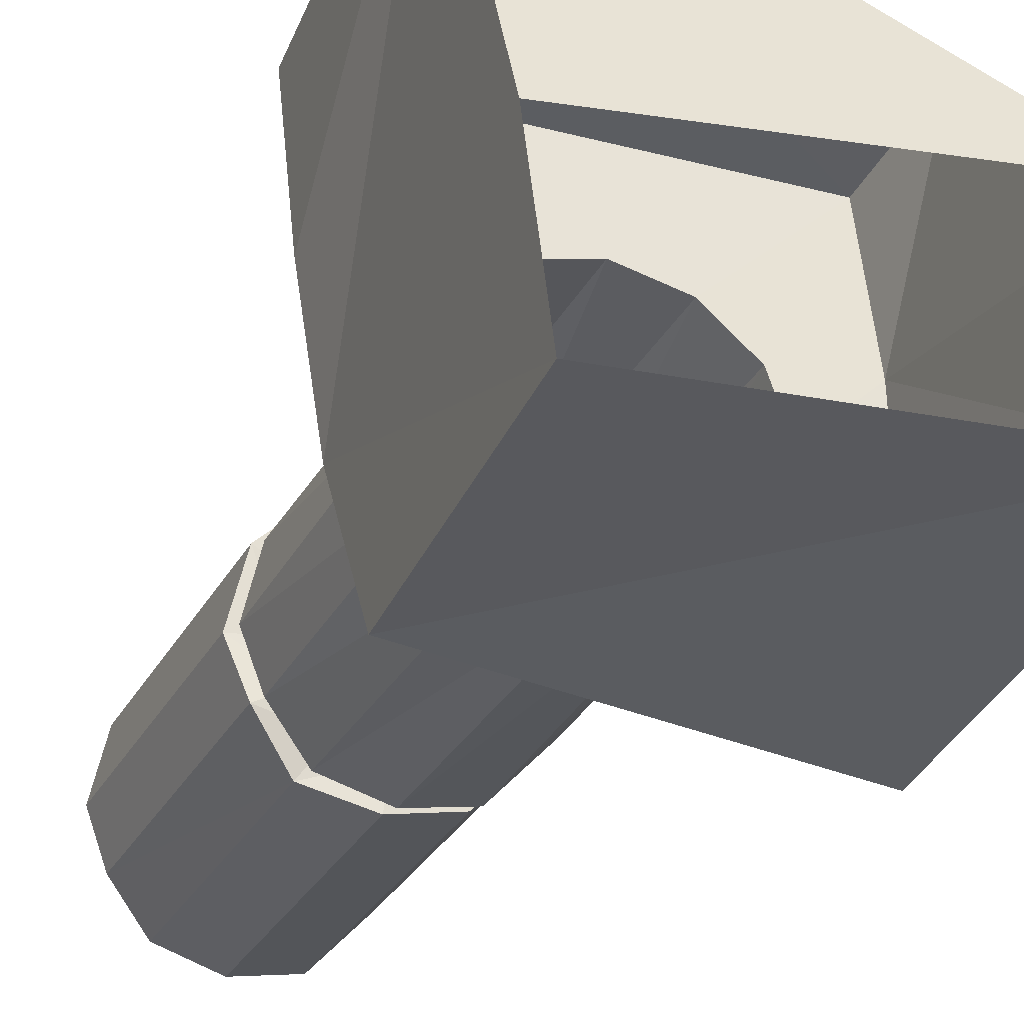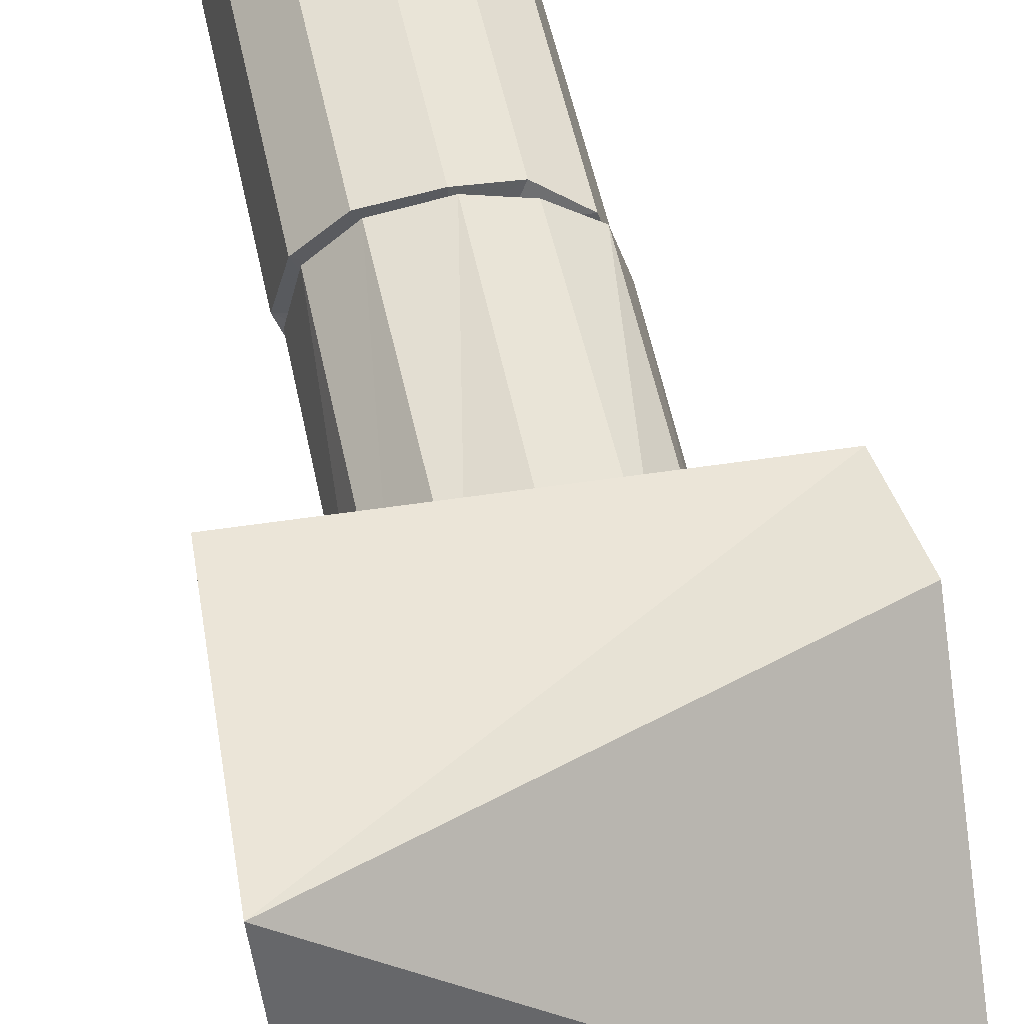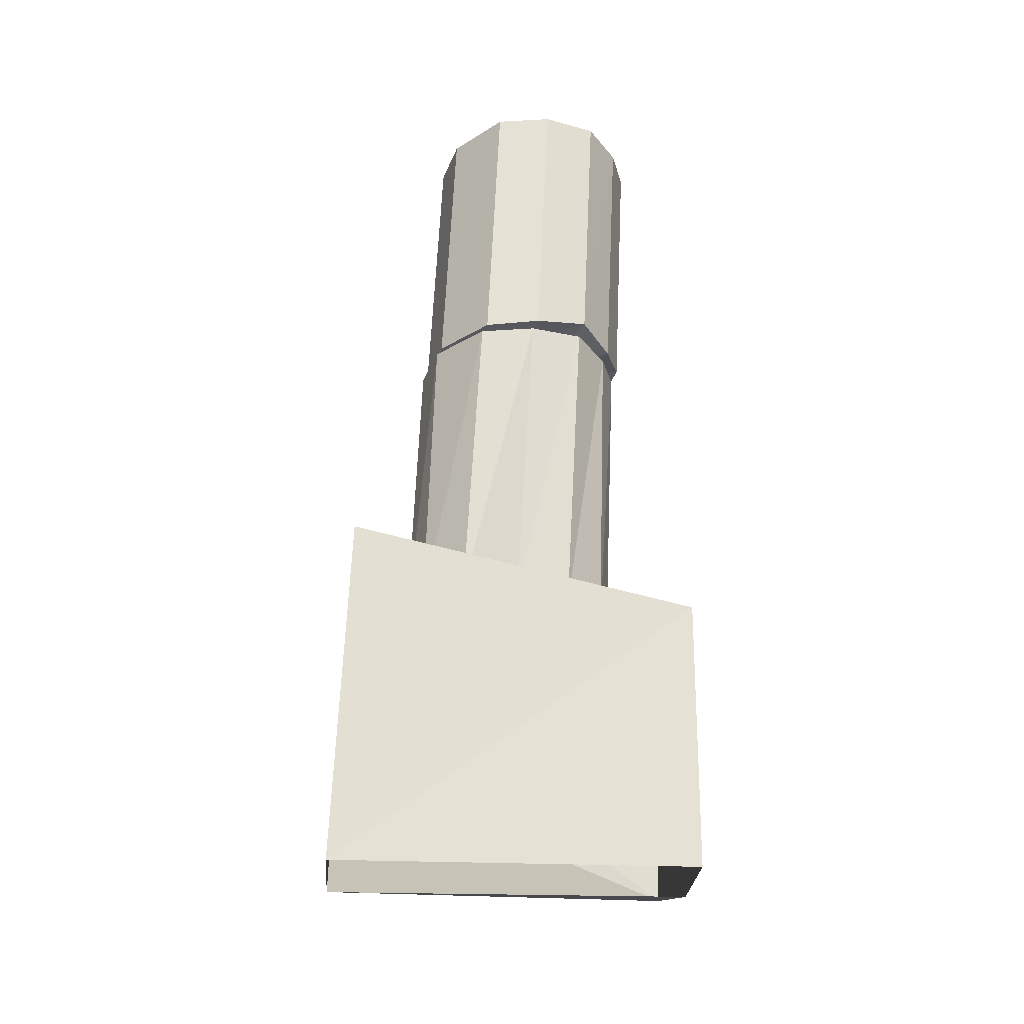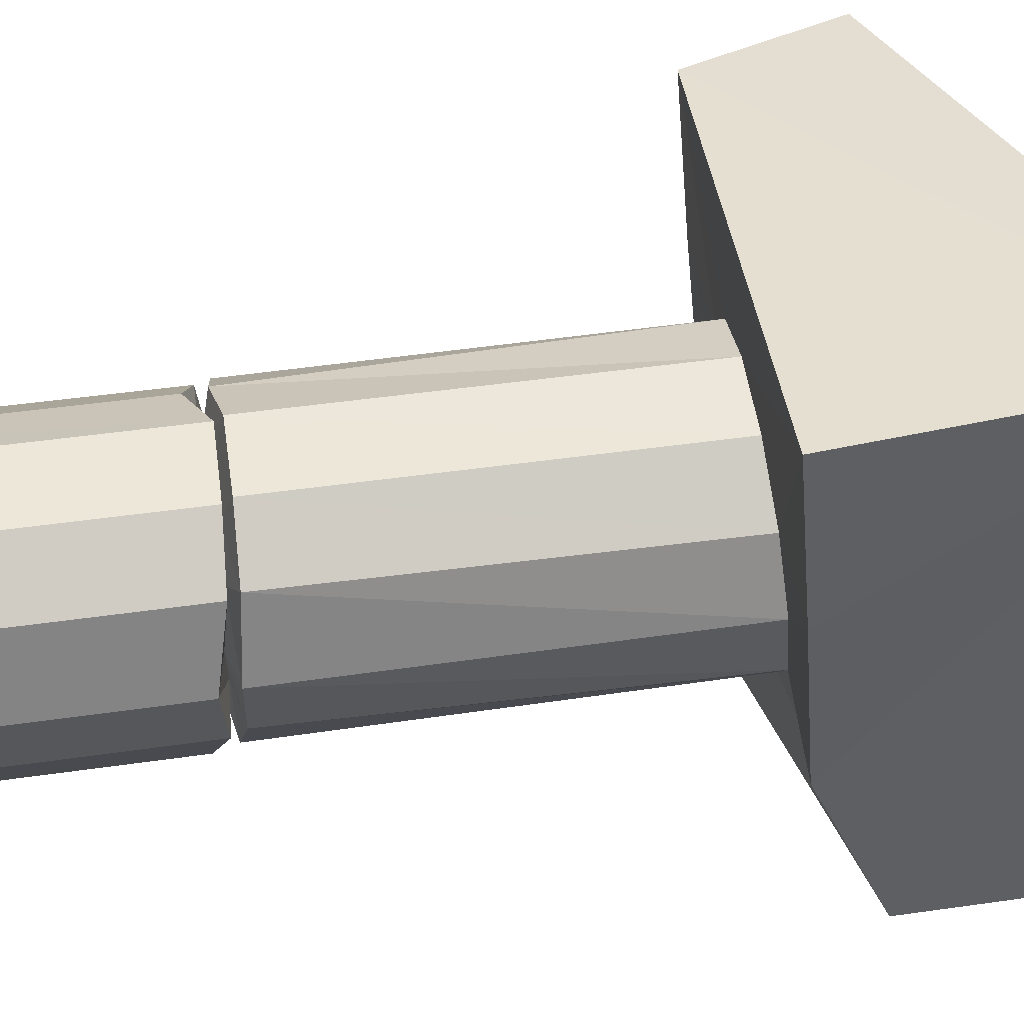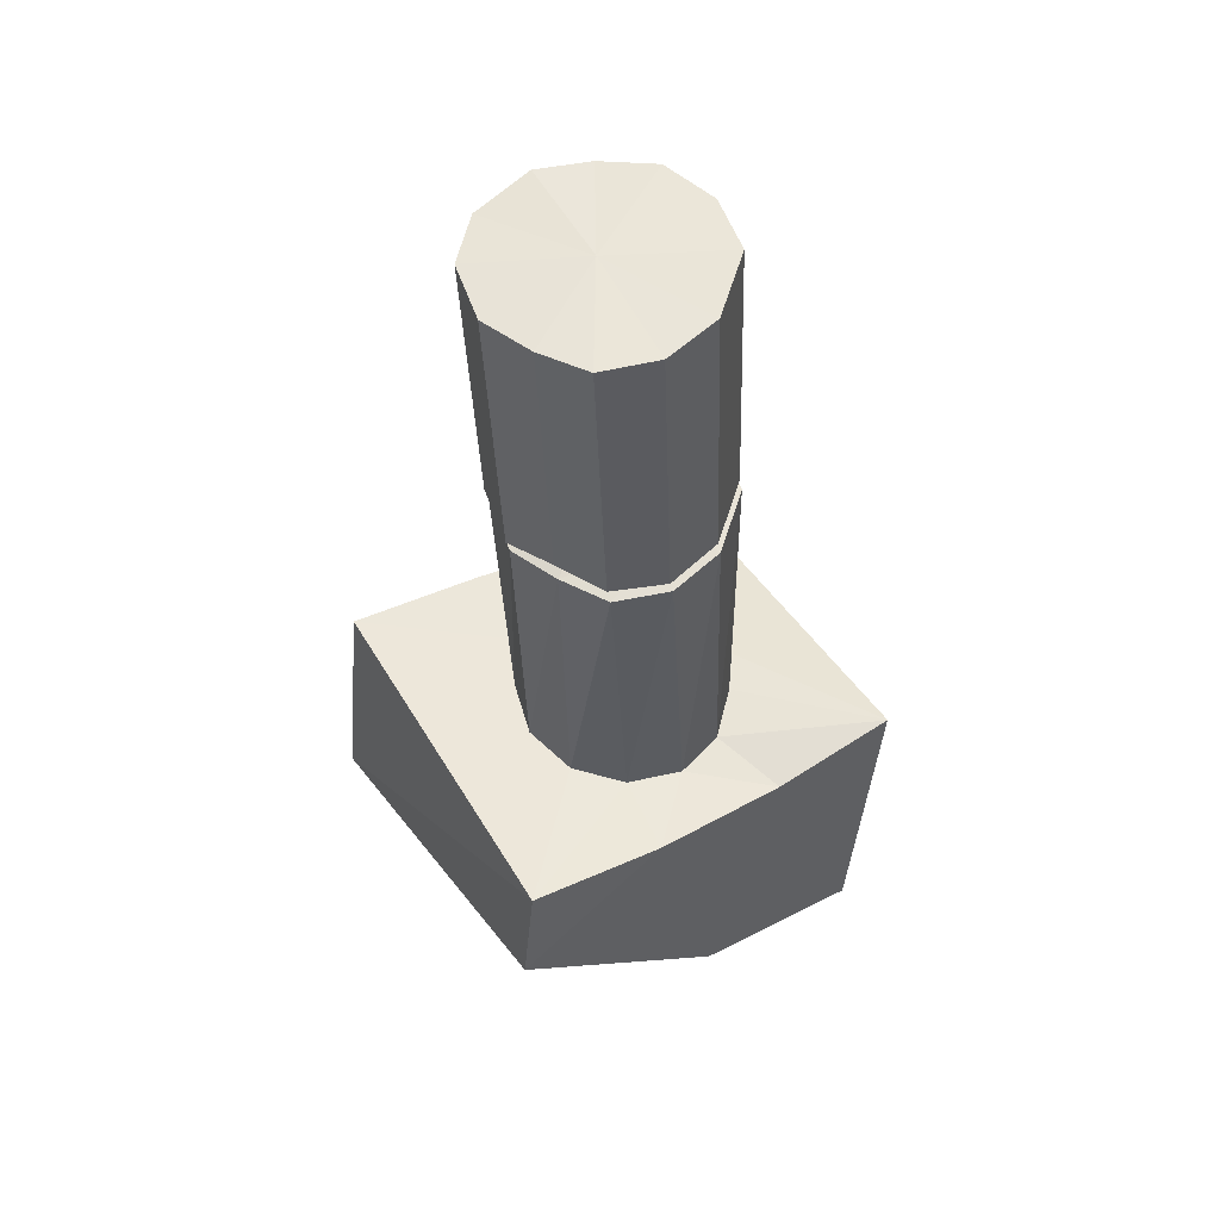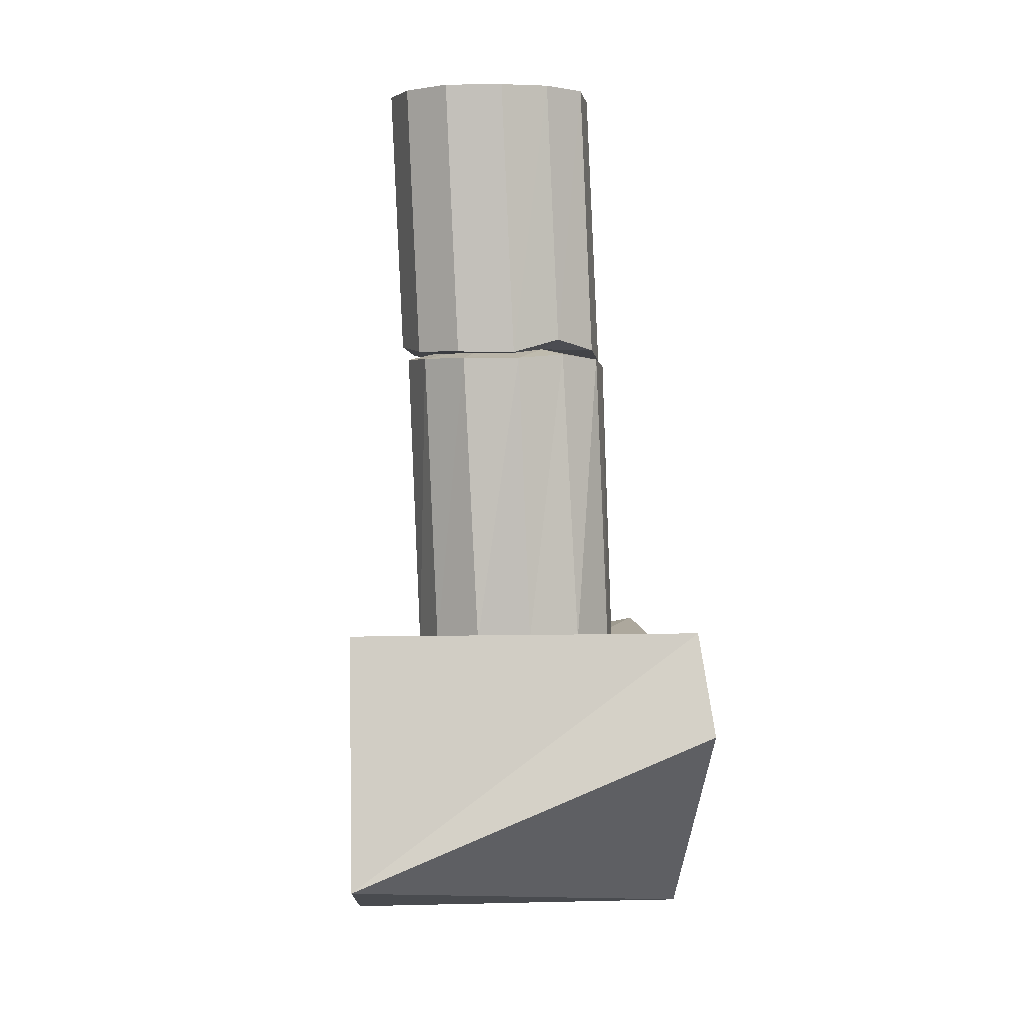
<metadata>
{"format":"obj","ext":"obj","renderer":"f3d","projection":"perspective","resolution":1024,"background":"white","views":[{"elev":-30.2,"azim":-20.8,"up":"+Z"},{"elev":53.1,"azim":-9.2,"up":"+Z"},{"elev":-27.2,"azim":174.2,"up":"+Y"},{"elev":40.9,"azim":-98.4,"up":"+Z"},{"elev":57.1,"azim":59.0,"up":"+Y"},{"elev":0.4,"azim":-7.5,"up":"+Y"}]}
</metadata>
<code>
o ADDON_MAYA_PILLAR_03
v 0.0254 -0.5794 -0.4493
v 0.7049 -1.712 -0.6813
v 0.631 -0.4624 0.6917
v 0.2541 1.713 0.2067
v -0.4521 1.697 0.1991
v -0.5762 -0.7685 -0.8004
v 0.6561 -0.4946 -0.7861
v -0.705 -0.4624 0.6916
v -0.705 -1.406 0.8004
v -0.6217 -1.673 -0.2119
v 0.6958 -1.644 -0.04152
v -0.3251 -0.5206 0.1547
v 0.3758 -0.5206 0.1548
v 0.0931 1.72 -0.3959
v -0.5762 -1.724 -0.7655
v -0.04128 0.637 0.3673
v -0.2419 0.6369 -0.3794
v -0.4022 0.6494 0.1857
v 0.1438 0.6506 -0.4093
v 0.213 0.6462 -0.1562
v 0.2018 0.6516 0.1209
v 0.2442 0.6419 -0.01361
v -0.3128 1.724 -0.3681
v -0.1802 0.6443 0.2099
v -0.3114 0.6595 -0.03873
v -0.04718 0.6512 -0.315
v 0.09368 0.6478 -0.289
v 0.164 0.62 -0.4069
v 0.02532 -0.501 0.3561
v -0.325 -0.5598 -0.248
v 0.6841 -0.8553 0.7664
v -0.2646 0.6988 -0.3816
v -0.09202 1.694 0.3808
v 0.43 -0.5402 -0.04656
v 0.303 0.6612 0.1933
v -0.2778 0.6474 0.1158
v -0.3786 0.6195 0.1841
v 0.3219 0.6237 0.1916
v -0.03233 0.643 0.2393
v -0.02097 0.6152 0.3645
v 0.3193 0.646 -0.2141
v 0.3375 0.6184 -0.213
v 0.2684 1.711 -0.2007
v -0.451 0.6838 -0.04143
v -0.4275 0.6317 -0.04149
v -0.4999 1.715 -0.02797
v 0.3758 -0.5379 -0.2295
v -0.2588 0.6407 0.324
v -0.3091 1.695 0.3375
v -0.2362 0.6165 0.3215
v -0.6077 -0.5551 -0.3184
v -0.3792 -0.5402 -0.04664
v -0.1769 -0.5742 -0.3954
v 0.2277 -0.5062 0.3022
v -0.177 -0.5062 0.3021
v 0.3831 0.614 -0.004844
v 0.3649 0.6337 -0.004551
v -0.063 0.6601 -0.4475
v -0.1134 1.721 -0.4341
v -0.04179 0.6233 -0.4448
v 0.3135 1.71 0.008906
v 0.2277 -0.5379 -0.3777
v 0.6591 -0.5551 -0.3183
v 0.1484 0.6947 0.2963
v -0.1845 0.6648 -0.2701
v -0.3858 0.6608 -0.2217
v -0.3637 0.6236 -0.2205
v -0.4362 1.713 -0.2082
v 0.1669 0.6355 0.294
v 0.1002 1.709 0.3098
v 0.09622 0.6634 0.191
v 0.6675 -0.5081 0.1905
v -0.267 0.6514 -0.1613
v -0.6684 -0.5081 0.1903
v -0.1057 1.721 -0.01772
f 72 31 11
f 2 15 6
f 45 67 30
f 17 60 1
f 6 7 2
f 52 51 74
f 7 6 1
f 13 3 72
f 29 8 3
f 11 31 9
f 51 9 74
f 3 8 9
f 51 10 9
f 9 10 11
f 72 11 2
f 30 53 6
f 53 30 67
f 7 62 47
f 47 62 28
f 12 55 50
f 12 8 55
f 49 33 75
f 38 69 54
f 51 15 10
f 16 64 70
f 33 49 48
f 32 66 68
f 68 23 32
f 48 16 33
f 67 45 25
f 58 32 23
f 43 61 57
f 20 27 19
f 57 41 43
f 42 56 34
f 22 20 41
f 20 22 56
f 41 57 22
f 23 59 58
f 61 43 75
f 16 48 24
f 64 16 39
f 25 36 18
f 65 73 66
f 73 65 17
f 60 17 65
f 26 27 28
f 27 26 58
f 27 20 42
f 56 42 20
f 29 54 69
f 29 3 54
f 30 52 45
f 30 51 52
f 72 3 31
f 9 31 3
f 32 58 26
f 66 32 65
f 70 33 16
f 33 70 75
f 13 34 56
f 13 72 34
f 39 71 64
f 21 22 57
f 36 24 48
f 40 50 55
f 24 36 37
f 36 25 45
f 69 38 21
f 22 21 38
f 39 24 50
f 24 39 16
f 50 40 39
f 71 39 40
f 19 41 20
f 41 19 14
f 28 42 47
f 42 28 27
f 14 43 41
f 43 14 75
f 18 44 25
f 44 18 5
f 37 45 52
f 45 37 36
f 5 46 44
f 46 5 75
f 34 47 42
f 63 47 34
f 48 18 36
f 18 48 49
f 49 5 18
f 5 49 75
f 50 37 12
f 37 50 24
f 51 6 15
f 30 6 51
f 52 12 37
f 12 52 74
f 1 53 17
f 1 6 53
f 54 13 38
f 13 54 3
f 55 29 40
f 29 55 8
f 56 38 13
f 38 56 22
f 57 35 21
f 35 57 61
f 58 19 27
f 19 58 59
f 59 14 19
f 14 59 75
f 60 28 62
f 28 60 26
f 61 4 35
f 4 61 75
f 62 1 60
f 1 62 7
f 7 63 2
f 47 63 7
f 35 64 71
f 64 35 4
f 65 26 60
f 26 65 32
f 44 66 73
f 66 44 46
f 67 17 53
f 17 67 73
f 46 68 66
f 68 46 75
f 69 40 29
f 40 69 71
f 4 70 64
f 70 4 75
f 21 71 69
f 71 21 35
f 72 2 63
f 34 72 63
f 25 73 67
f 73 25 44
f 8 74 9
f 12 74 8
f 59 23 75
f 23 68 75

</code>
